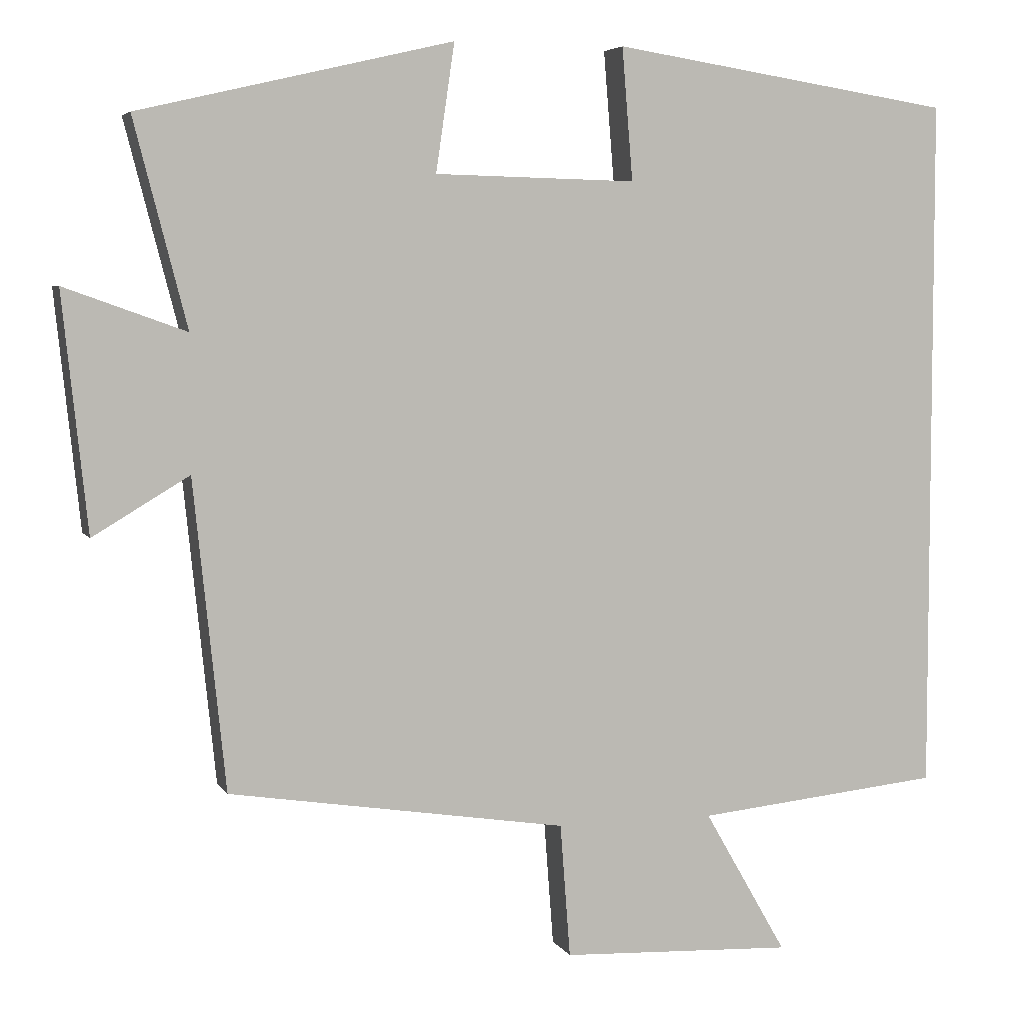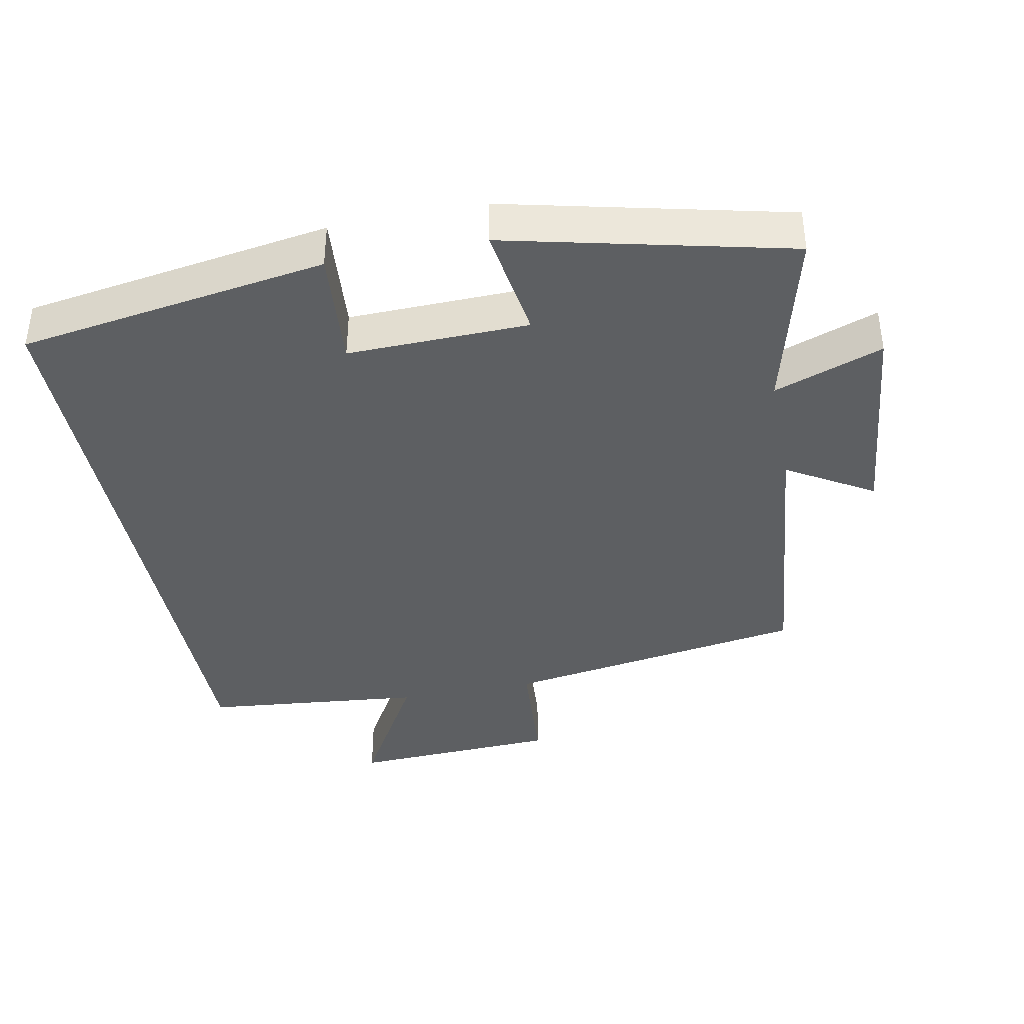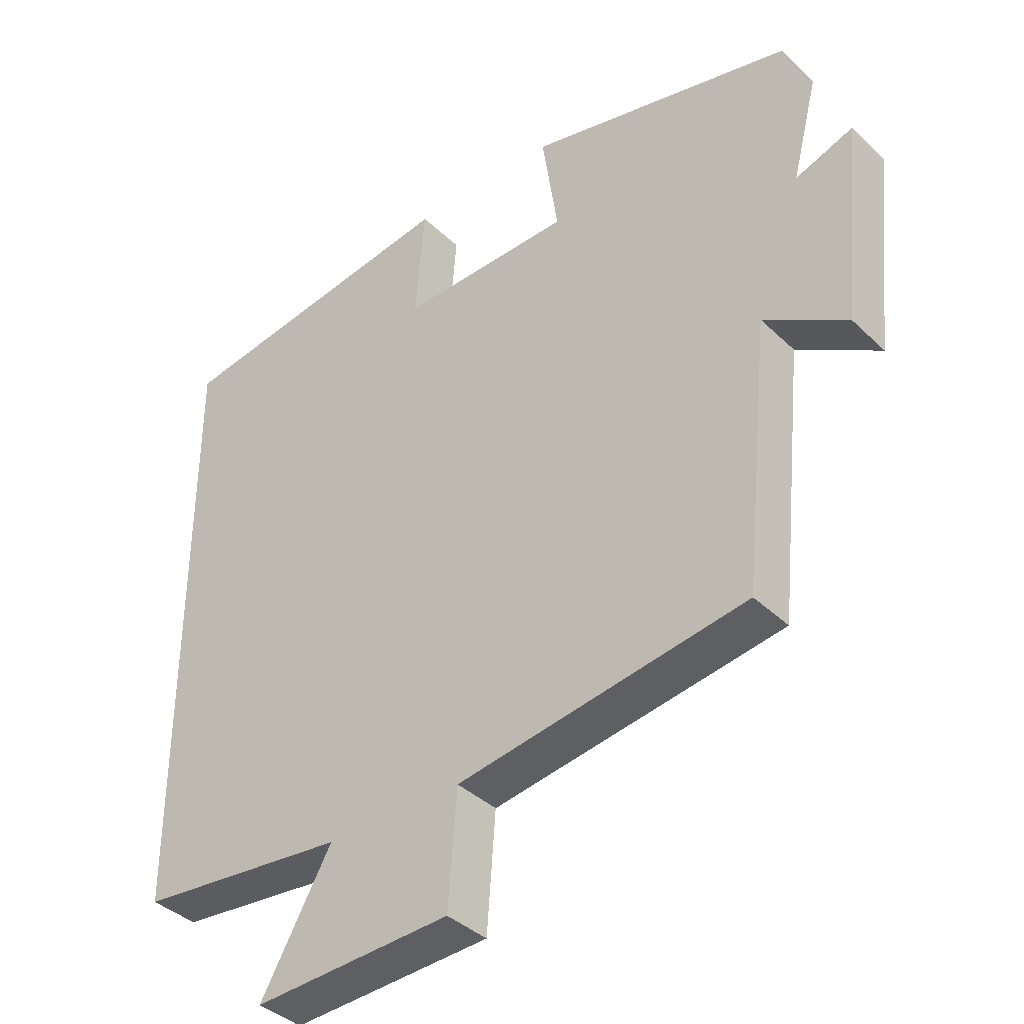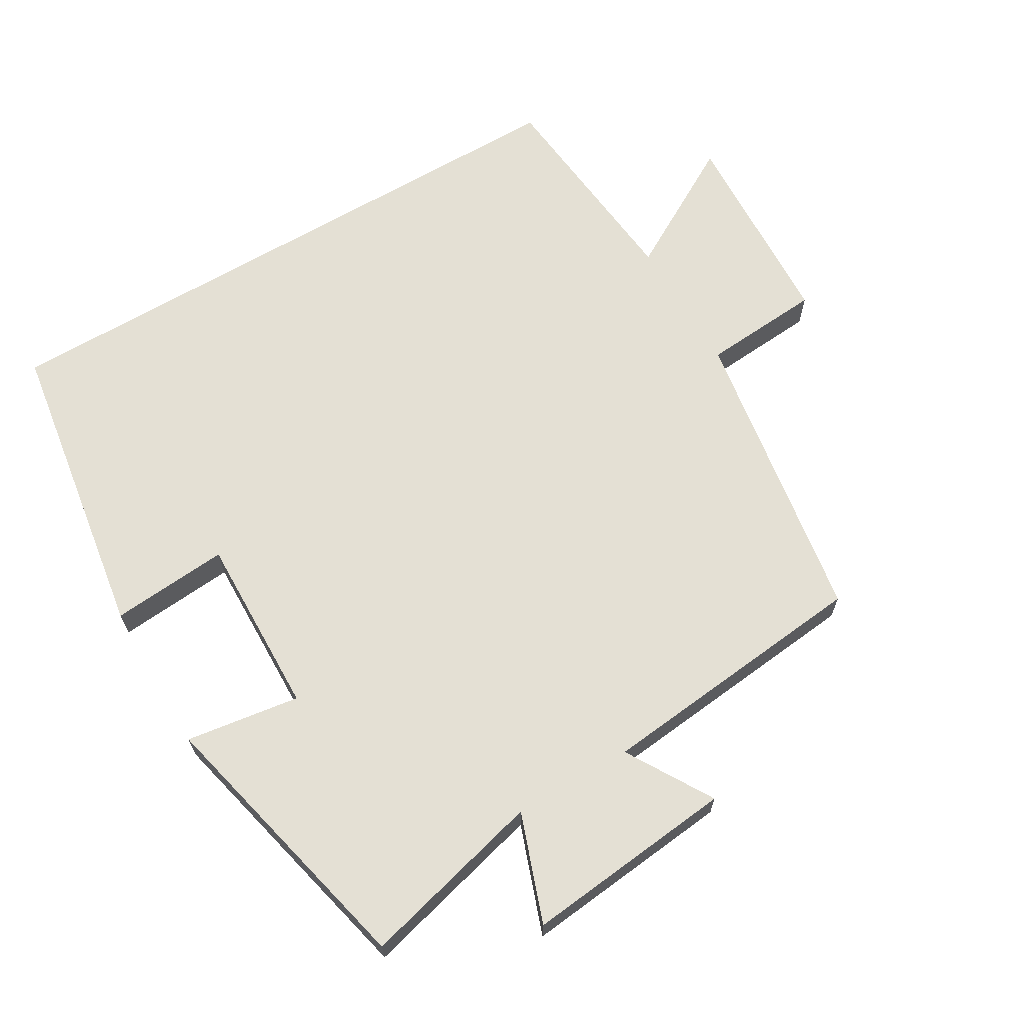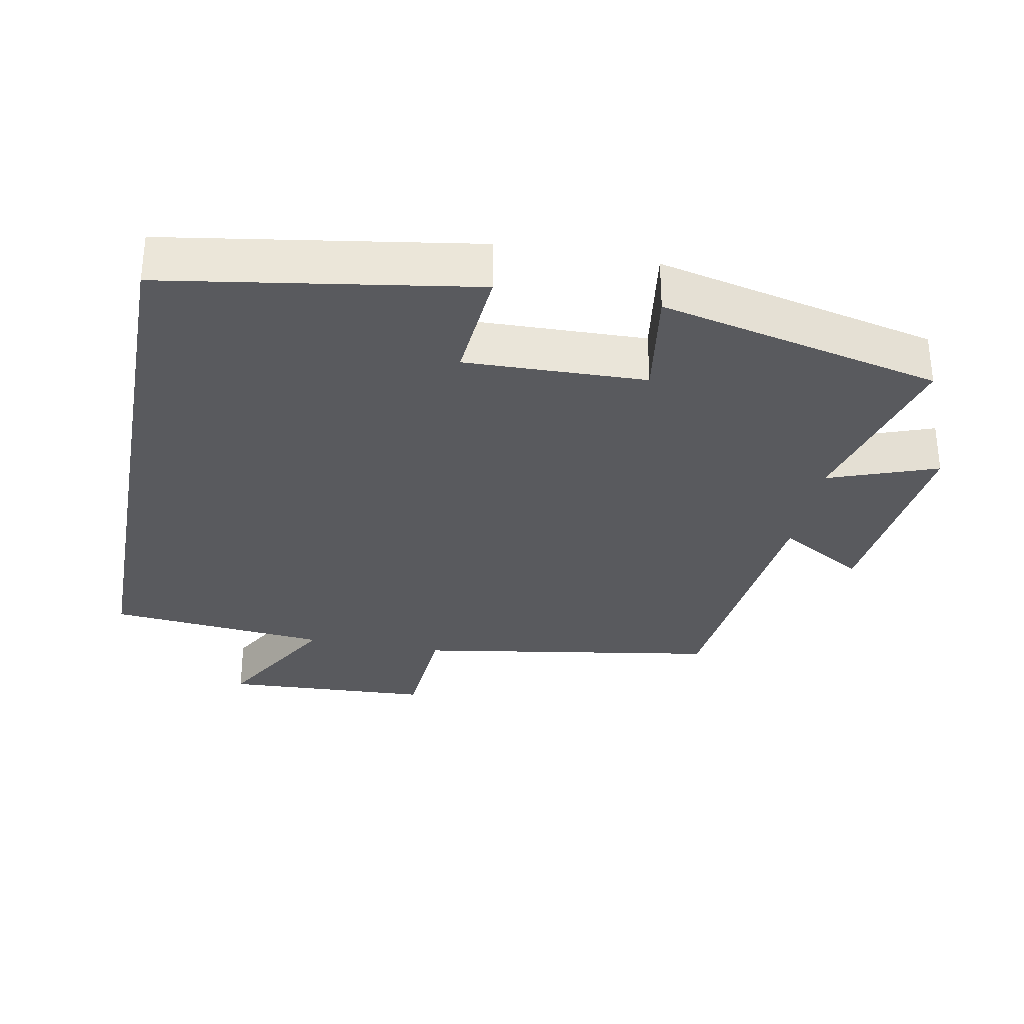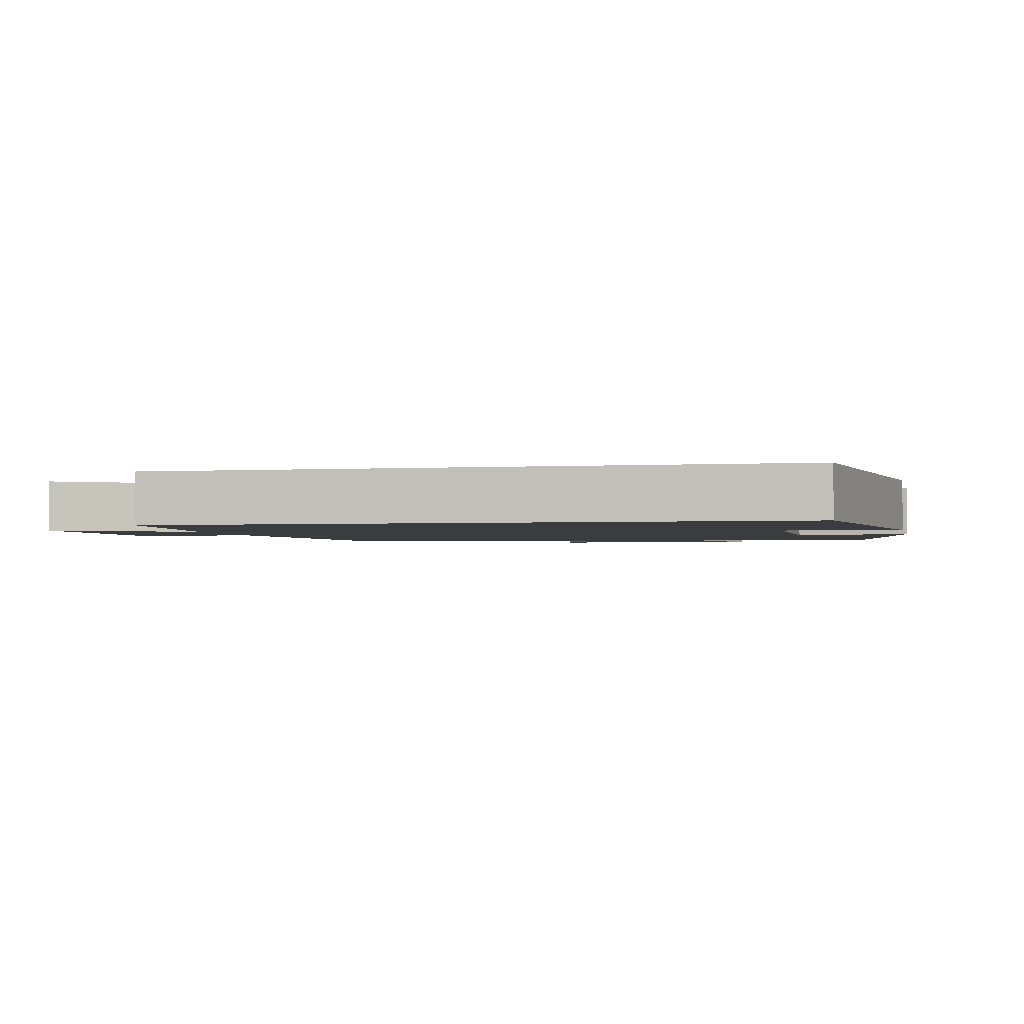
<metadata>
{"format":"obj","ext":"obj","renderer":"f3d","projection":"perspective","resolution":1024,"background":"white","views":[{"elev":5.2,"azim":162.6,"up":"+Z"},{"elev":-39.5,"azim":11.1,"up":"+Y"},{"elev":-38.5,"azim":40.0,"up":"+Z"},{"elev":66.0,"azim":59.5,"up":"+Y"},{"elev":-31.4,"azim":-10.6,"up":"+Y"},{"elev":-2.1,"azim":-77.6,"up":"+Y"}]}
</metadata>
<code>
v -0.5 0.07 0.432
v -0.058 0.07 0.5
v -0.072 0.07 0.33
v 0.188 0.07 0.336
v 0.164 0.07 0.5
v 0.568 0.07 0.405
v 0.5 0.07 0.141
v 0.656 0.07 0.197
v 0.624 0.07 -0.107
v 0.5 0.07 -0.033
v 0.459 0.07 -0.431
v 0.023 0.07 -0.5
v 0.01 0.07 -0.672
v -0.29 0.07 -0.686
v -0.183 0.07 -0.5
v -0.5 0.07 -0.468
v -0.5 0 0.432
v -0.058 0 0.5
v -0.072 0 0.33
v 0.188 0 0.336
v 0.164 0 0.5
v 0.568 0 0.405
v 0.5 0 0.141
v 0.656 0 0.197
v 0.624 0 -0.107
v 0.5 0 -0.033
v 0.459 0 -0.431
v 0.023 0 -0.5
v 0.01 0 -0.672
v -0.29 0 -0.686
v -0.183 0 -0.5
v -0.5 0 -0.468
f 1 2 3
f 16 1 3
f 15 16 3
f 12 13 14 15
f 15 3 4
f 12 15 4
f 11 12 4
f 10 11 4
f 7 8 9 10
f 7 10 4 5
f 5 6 7
f 19 18 17
f 19 17 32
f 19 32 31
f 31 30 29 28
f 20 19 31
f 20 31 28
f 20 28 27
f 20 27 26
f 26 25 24 23
f 21 20 26 23
f 23 22 21
f 1 17 18 2
f 2 18 19 3
f 3 19 20 4
f 4 20 21 5
f 5 21 22 6
f 6 22 23 7
f 7 23 24 8
f 8 24 25 9
f 9 25 26 10
f 10 26 27 11
f 11 27 28 12
f 12 28 29 13
f 13 29 30 14
f 14 30 31 15
f 15 31 32 16
f 16 32 17 1

</code>
